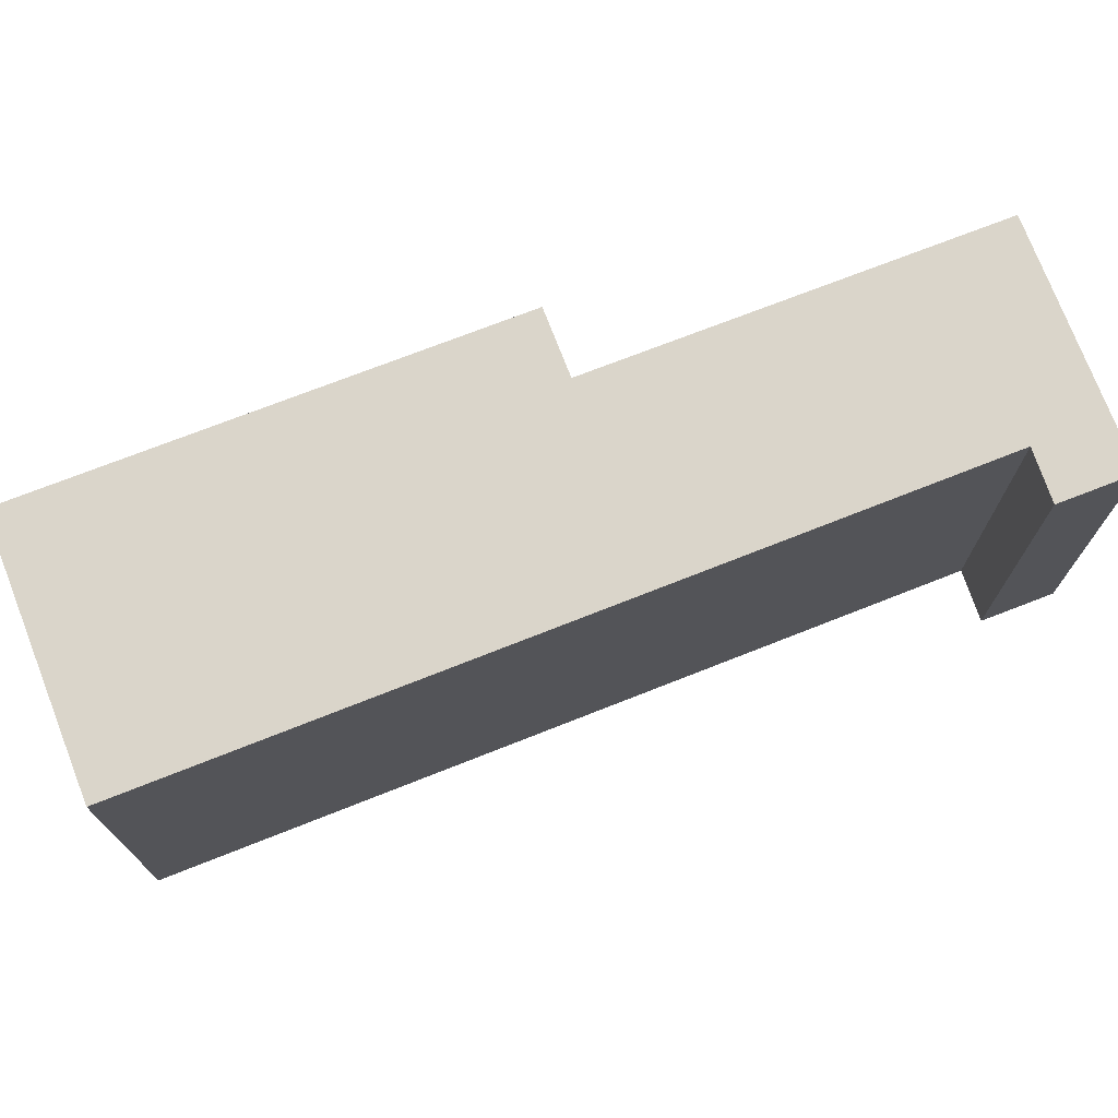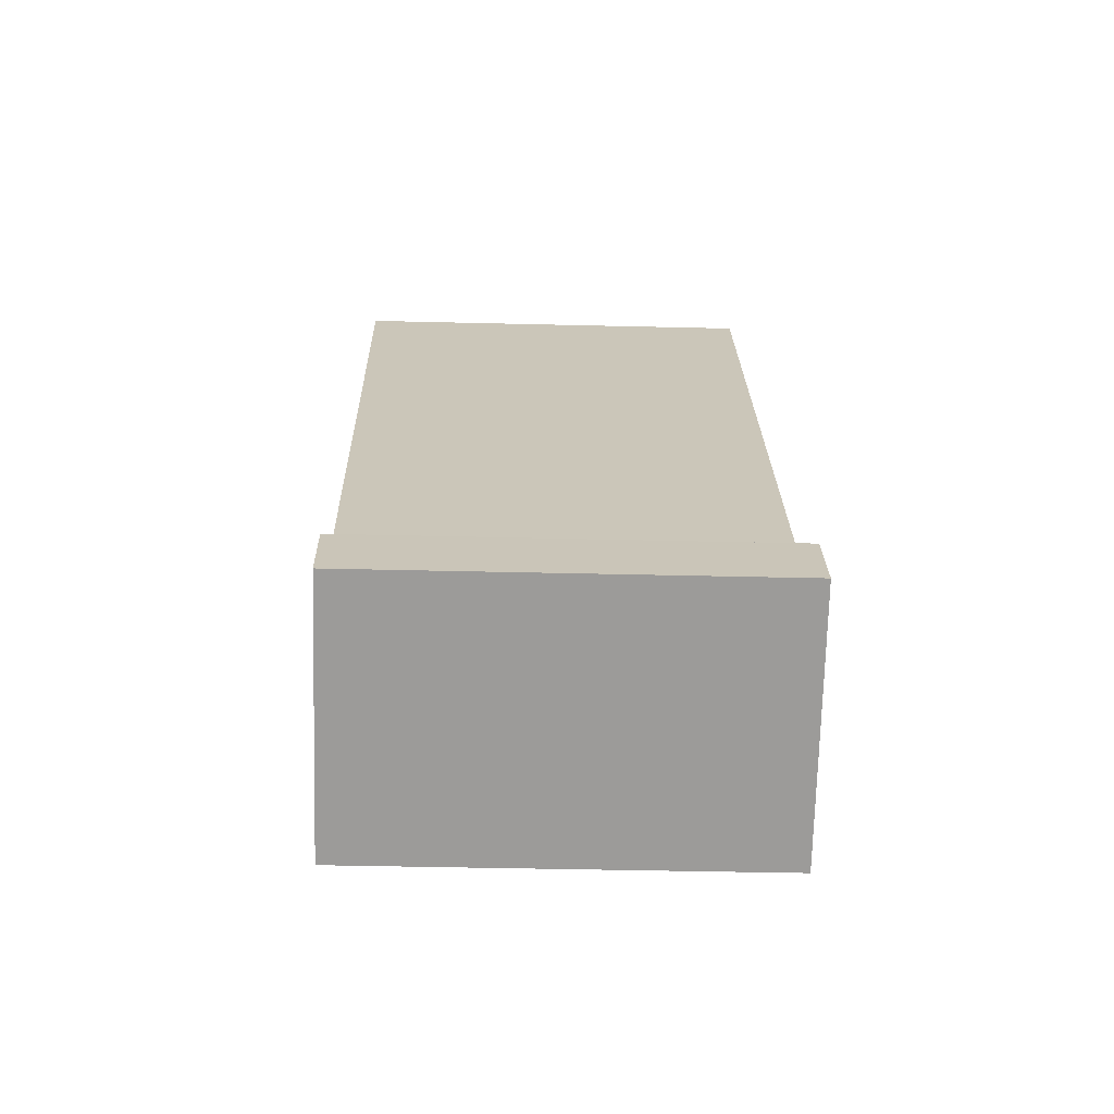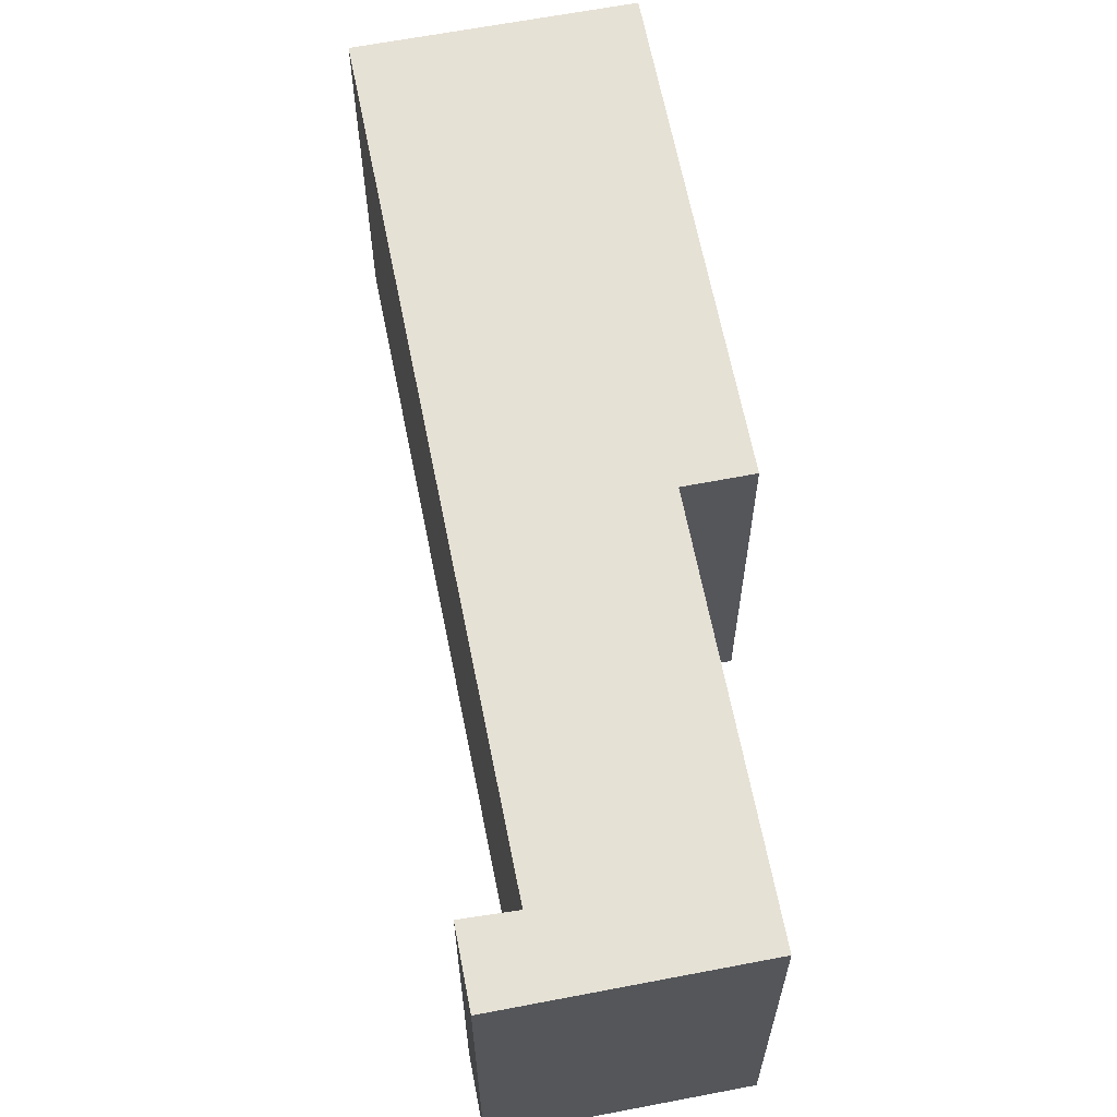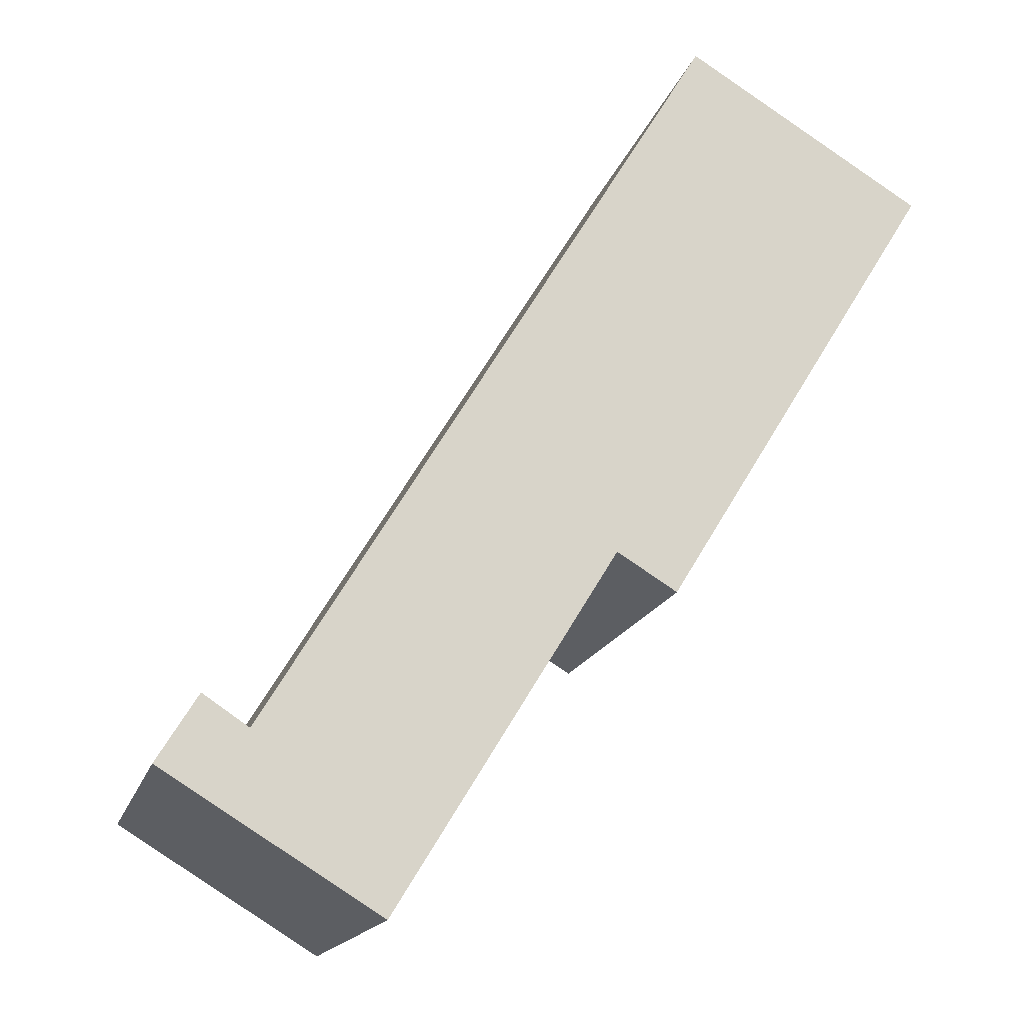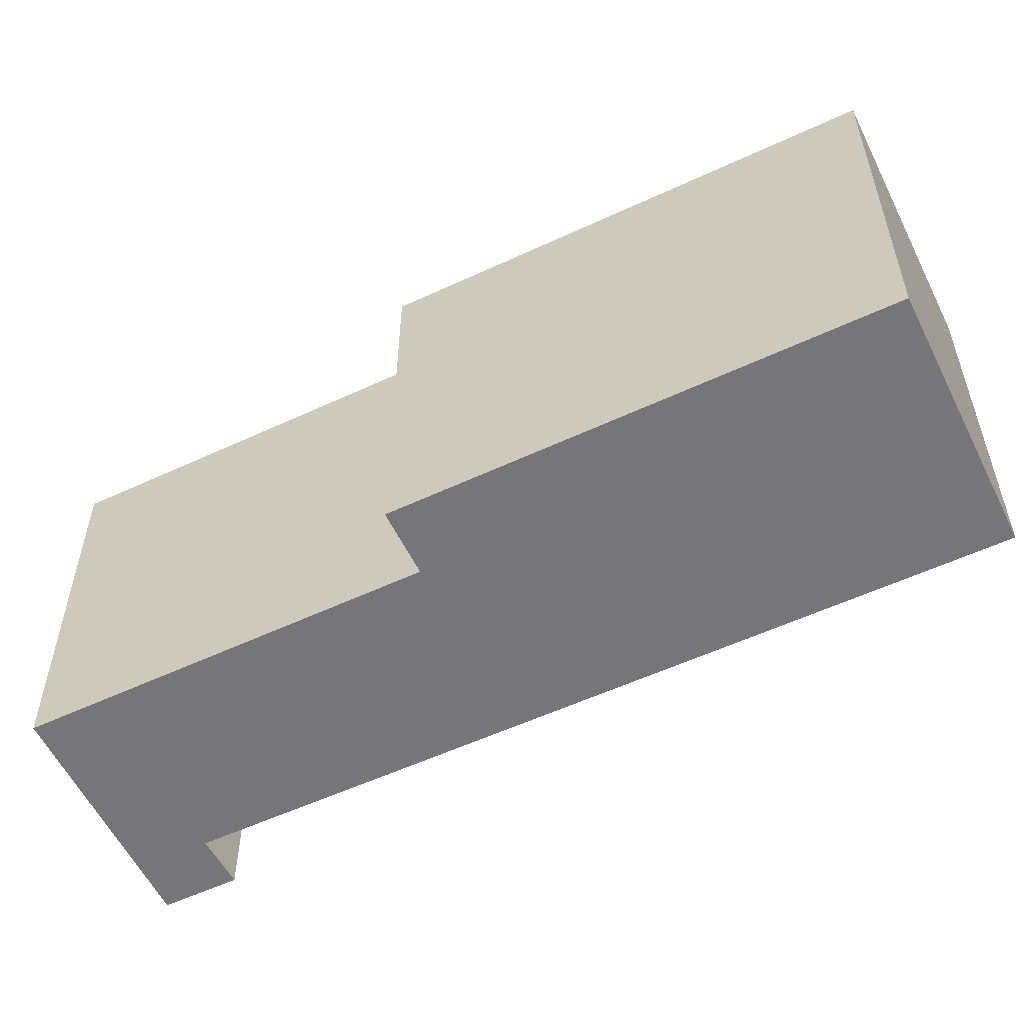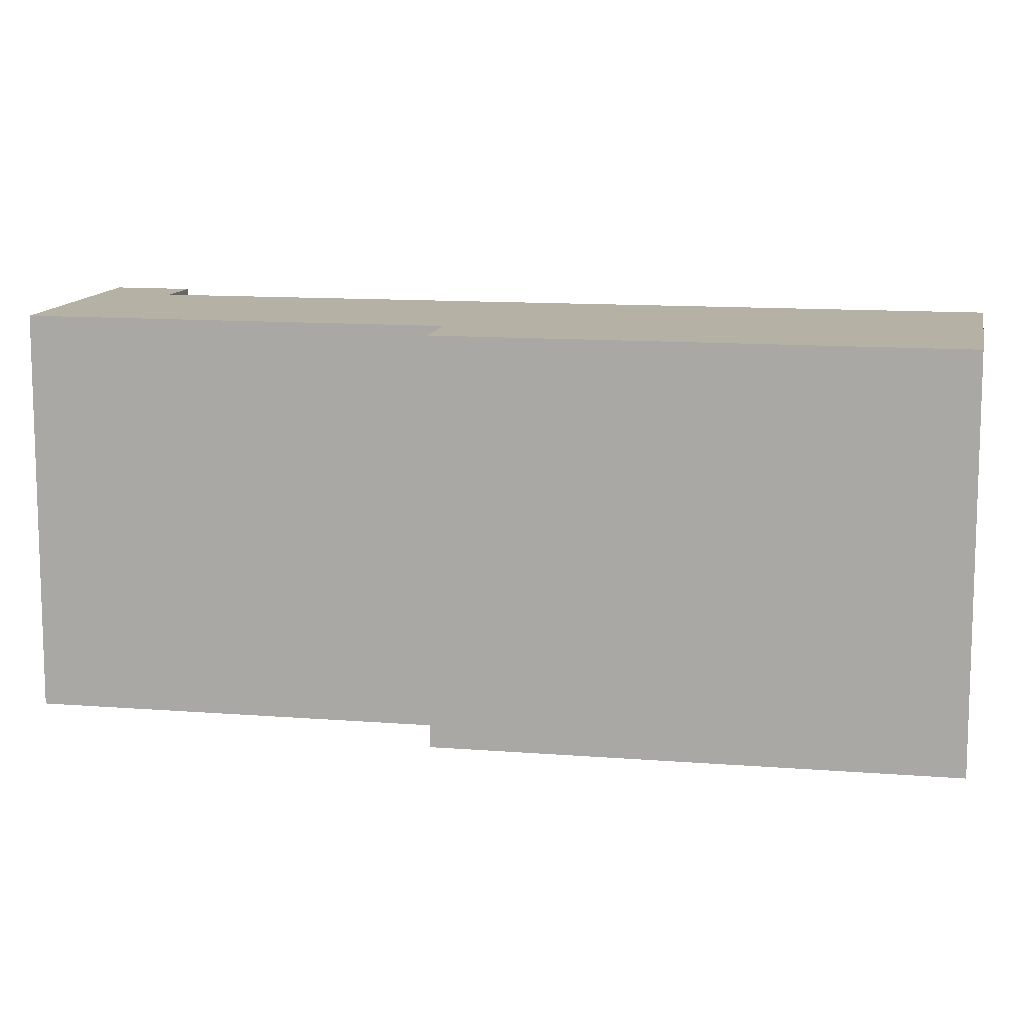
<metadata>
{"format":"obj","ext":"obj","renderer":"f3d","projection":"perspective","resolution":1024,"background":"white","views":[{"elev":74.3,"azim":37.2,"up":"+Y"},{"elev":-38.1,"azim":88.2,"up":"+Z"},{"elev":64.1,"azim":137.4,"up":"+Y"},{"elev":-15.8,"azim":166.1,"up":"+Z"},{"elev":-56.9,"azim":-95.7,"up":"+Y"},{"elev":11.8,"azim":-110.7,"up":"+Y"}]}
</metadata>
<code>
v  2.861 4.881 1.763
v  3.257 4.881 -5.285
v  0 4.881 2.989e-16
v  3.988 4.881 -4.835
v  8.27 4.881 -7.133
v  6.683 4.881 -9.209
v  8.473 4.881 -8.106
v  8.829 4.881 -6.758
v  9.333 4.881 -7.576
v  8.829 4.138e-16 -6.758
v  9.333 4.639e-16 -7.576
v  2.861 -1.08e-16 1.763
v  8.27 4.368e-16 -7.133
v  6.683 5.639e-16 -9.209
v  8.473 4.963e-16 -8.106
v  3.988 2.961e-16 -4.835
v  3.257 3.236e-16 -5.285
v  0 0 0
g defaultobject
f 1 2 3
f 2 1 4
f 4 1 5
f 4 5 6
f 6 5 7
f 7 5 8
f 7 8 9
f 10 9 8
f 9 10 11
f 12 5 1
f 5 12 13
f 11 7 9
f 7 11 6
f 6 11 14
f 14 11 15
f 16 2 4
f 2 16 17
f 14 4 6
f 4 14 16
f 17 3 2
f 3 17 18
f 18 1 3
f 1 18 12
f 13 8 5
f 8 13 10
f 17 12 18
f 12 17 16
f 12 16 13
f 13 16 14
f 13 14 15
f 13 15 10
f 10 15 11

</code>
